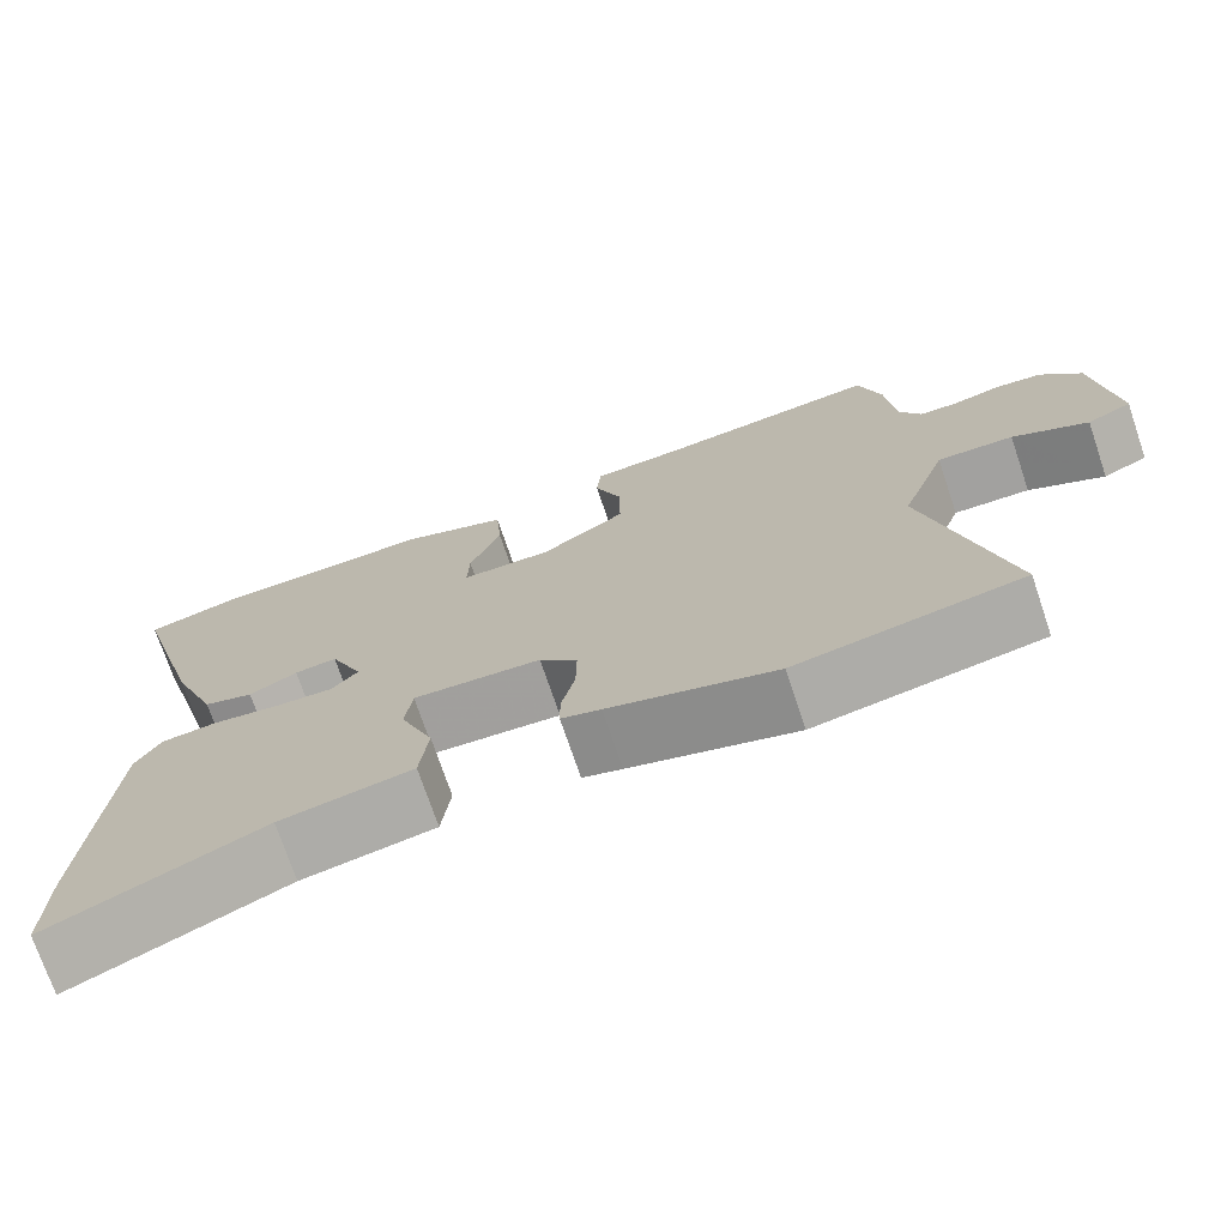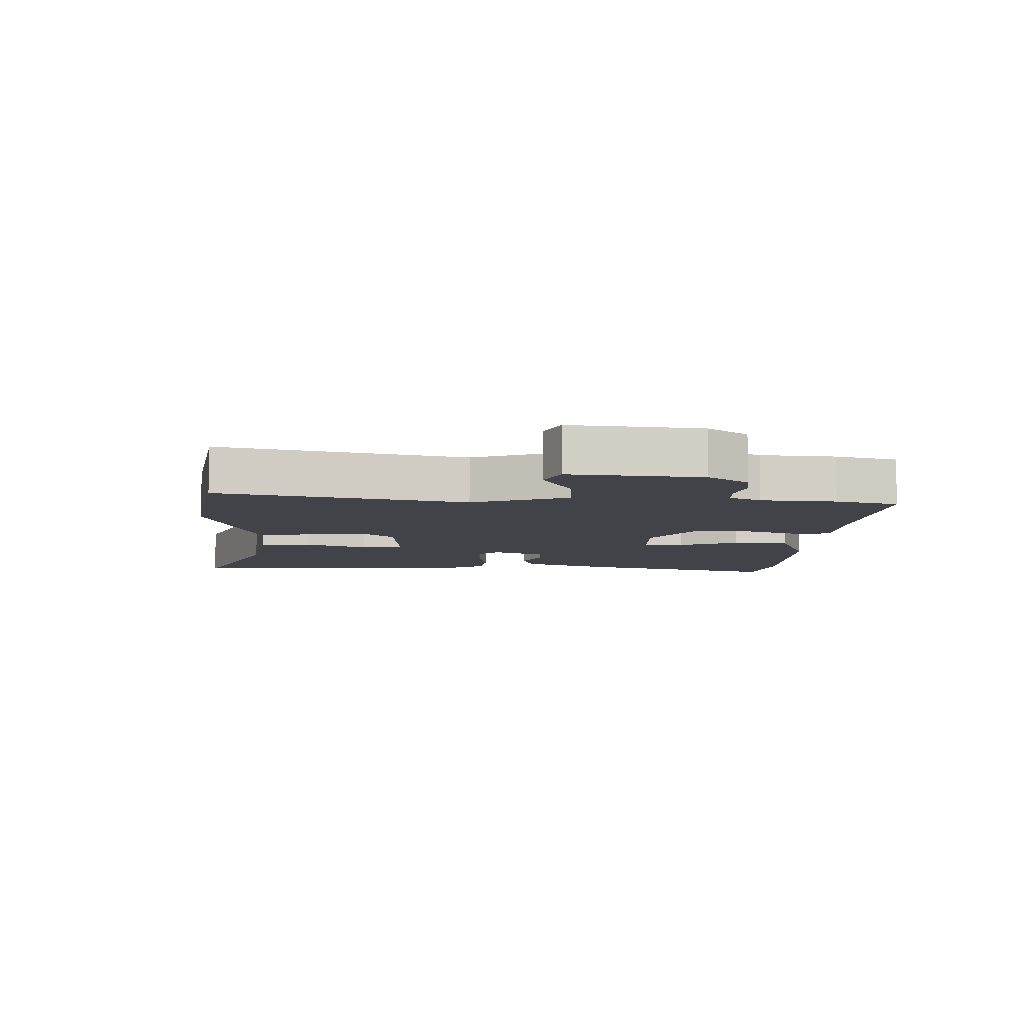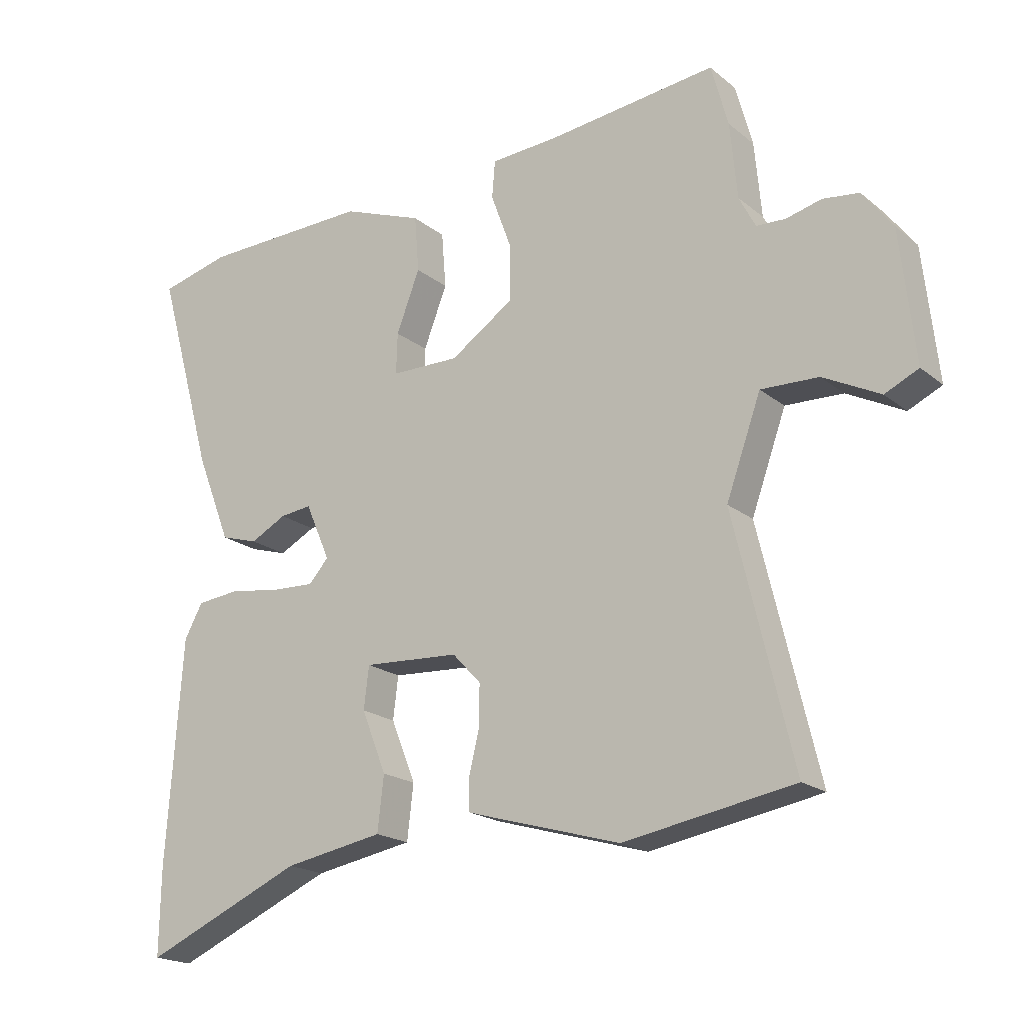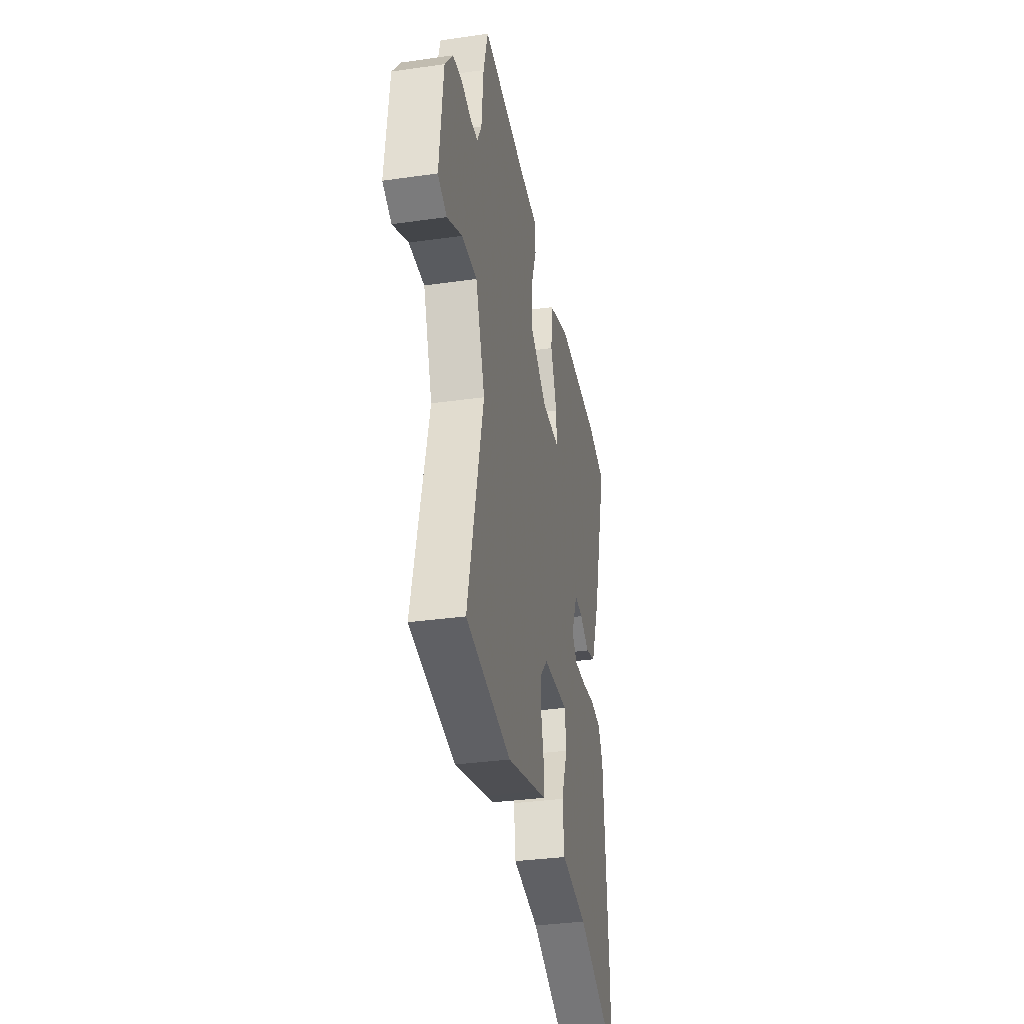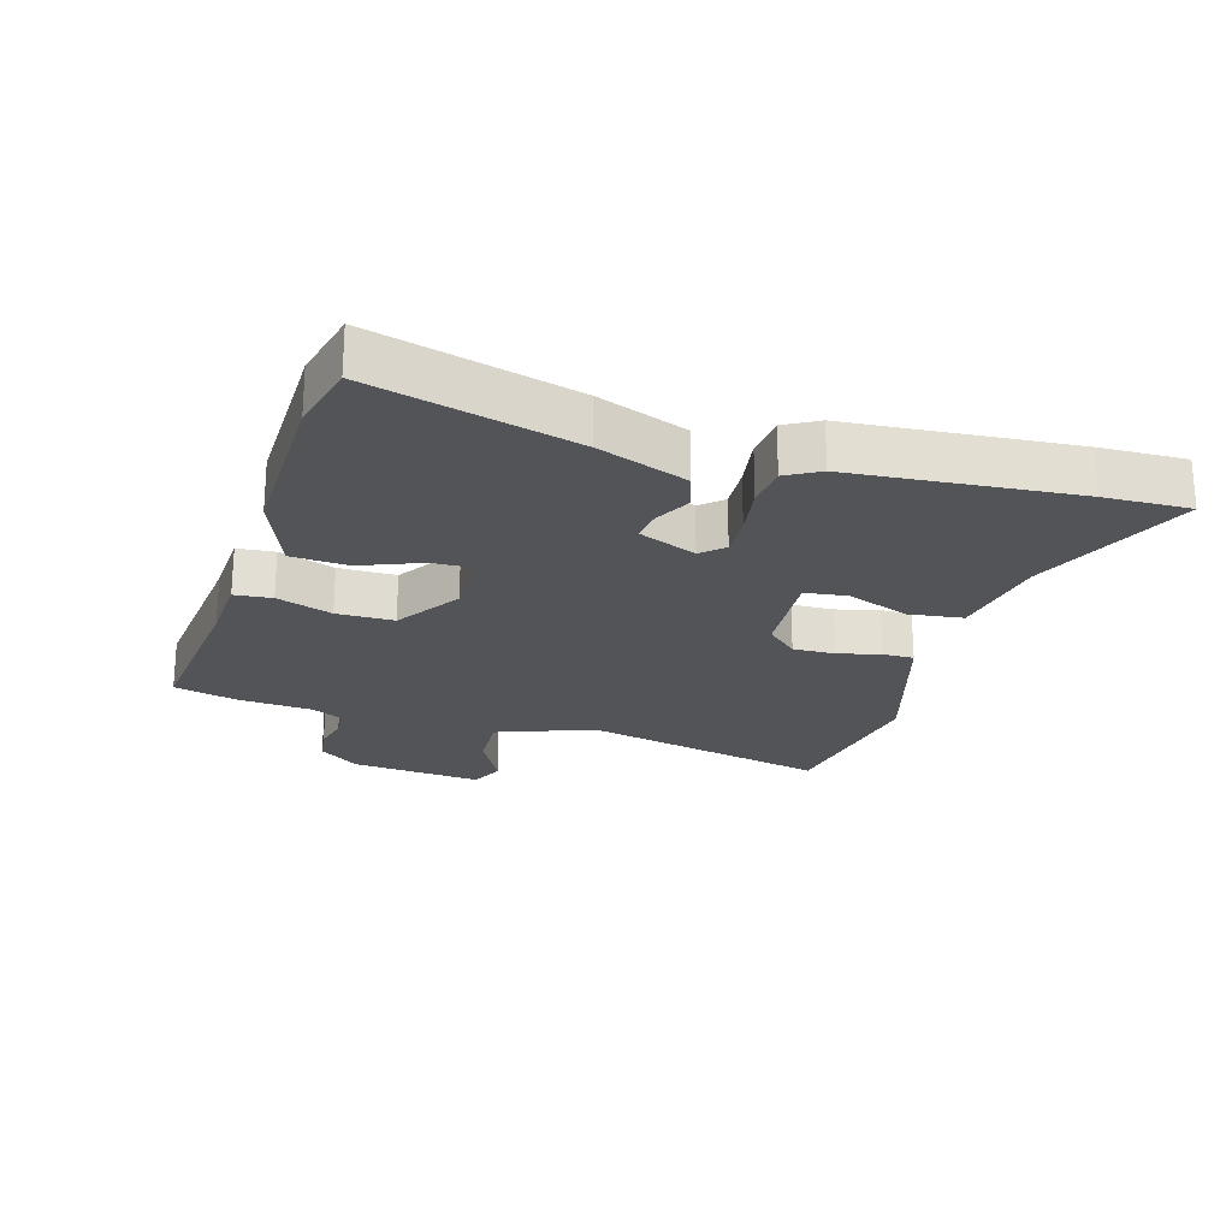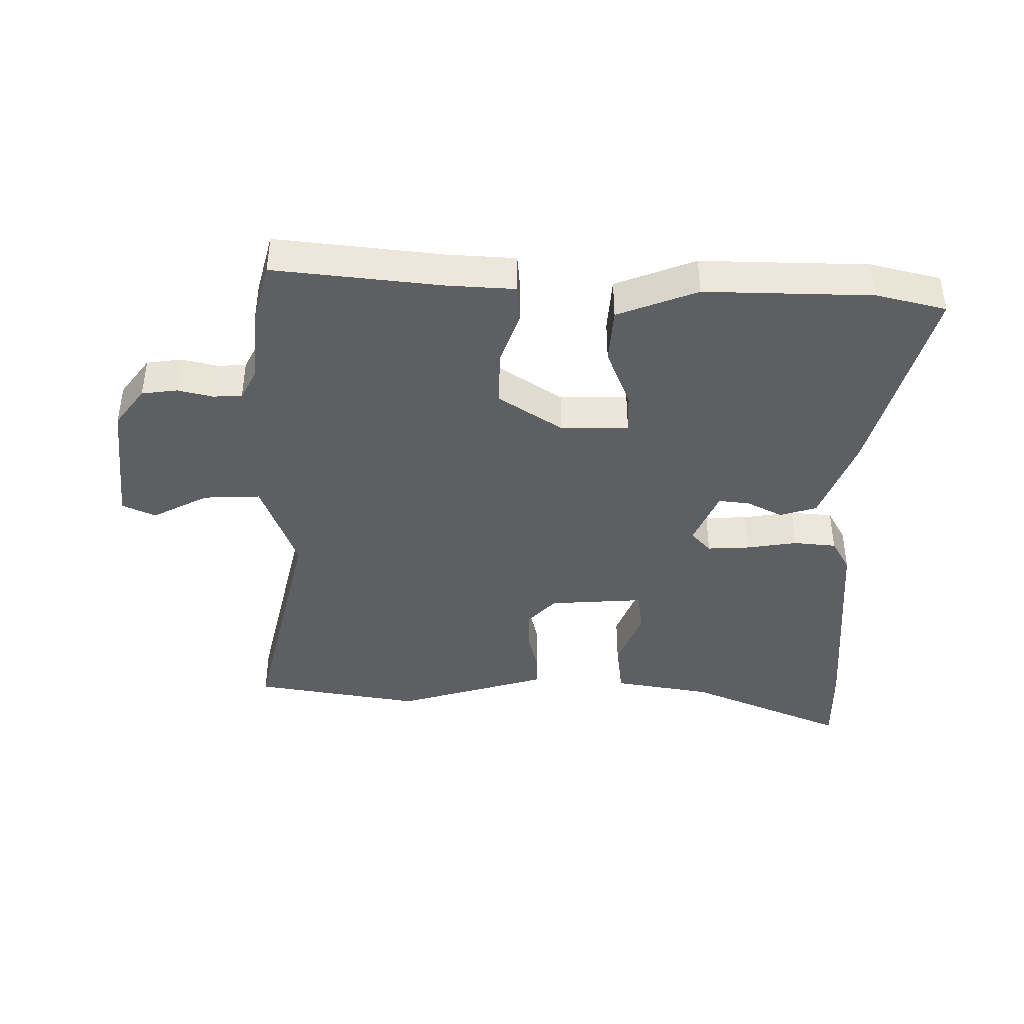
<metadata>
{"format":"obj","ext":"obj","renderer":"f3d","projection":"perspective","resolution":1024,"background":"white","views":[{"elev":-73.1,"azim":-161.3,"up":"+Z"},{"elev":-7.6,"azim":-91.3,"up":"+Y"},{"elev":-19.3,"azim":-145.4,"up":"+Z"},{"elev":-34.2,"azim":-79.1,"up":"+Z"},{"elev":-22.9,"azim":74.1,"up":"+Y"},{"elev":-41.2,"azim":-0.1,"up":"+Y"}]}
</metadata>
<code>
v -0.509 0.07 0.467
v -0.482 0.07 0.566
v -0.216 0.07 0.535
v -0.107 0.07 0.528
v -0.102 0.07 0.469
v -0.134 0.07 0.382
v -0.135 0.07 0.292
v -0.034 0.07 0.224
v 0.074 0.07 0.225
v 0.072 0.07 0.29
v 0.035 0.07 0.386
v 0.042 0.07 0.475
v 0.17 0.07 0.523
v 0.437 0.07 0.516
v 0.548 0.07 0.488
v 0.458 0.07 0.168
v 0.403 0.07 0.028
v 0.344 0.07 0.01
v 0.287 0.07 0.04
v 0.237 0.07 0.046
v 0.198 0.07 -0.044
v 0.229 0.07 -0.079
v 0.297 0.07 -0.076
v 0.378 0.07 -0.064
v 0.446 0.07 -0.071
v 0.475 0.07 -0.124
v 0.5 0.07 -0.476
v 0.502 0.07 -0.612
v 0.25 0.07 -0.502
v 0.093 0.07 -0.474
v 0.083 0.07 -0.388
v 0.122 0.07 -0.29
v 0.114 0.07 -0.223
v -0.038 0.07 -0.232
v -0.083 0.07 -0.28
v -0.082 0.07 -0.346
v -0.066 0.07 -0.413
v -0.066 0.07 -0.462
v -0.113 0.07 -0.476
v -0.311 0.07 -0.533
v -0.58 0.07 -0.486
v -0.487 0.07 -0.097
v -0.542 0.07 0.056
v -0.633 0.07 0.053
v -0.723 0.07 0.007
v -0.776 0.07 0.032
v -0.753 0.07 0.24
v -0.705 0.07 0.303
v -0.648 0.07 0.31
v -0.592 0.07 0.296
v -0.546 0.07 0.298
v -0.52 0.07 0.348
v -0.509 0 0.467
v -0.482 0 0.566
v -0.216 0 0.535
v -0.107 0 0.528
v -0.102 0 0.469
v -0.134 0 0.382
v -0.135 0 0.292
v -0.034 0 0.224
v 0.074 0 0.225
v 0.072 0 0.29
v 0.035 0 0.386
v 0.042 0 0.475
v 0.17 0 0.523
v 0.437 0 0.516
v 0.548 0 0.488
v 0.458 0 0.168
v 0.403 0 0.028
v 0.344 0 0.01
v 0.287 0 0.04
v 0.237 0 0.046
v 0.198 0 -0.044
v 0.229 0 -0.079
v 0.297 0 -0.076
v 0.378 0 -0.064
v 0.446 0 -0.071
v 0.475 0 -0.124
v 0.5 0 -0.476
v 0.502 0 -0.612
v 0.25 0 -0.502
v 0.093 0 -0.474
v 0.083 0 -0.388
v 0.122 0 -0.29
v 0.114 0 -0.223
v -0.038 0 -0.232
v -0.083 0 -0.28
v -0.082 0 -0.346
v -0.066 0 -0.413
v -0.066 0 -0.462
v -0.113 0 -0.476
v -0.311 0 -0.533
v -0.58 0 -0.486
v -0.487 0 -0.097
v -0.542 0 0.056
v -0.633 0 0.053
v -0.723 0 0.007
v -0.776 0 0.032
v -0.753 0 0.24
v -0.705 0 0.303
v -0.648 0 0.31
v -0.592 0 0.296
v -0.546 0 0.298
v -0.52 0 0.348
f 47 48 49 50
f 47 50 51
f 44 45 46 47
f 43 44 47 51
f 42 43 51 52
f 40 41 42
f 36 37 38 39
f 35 36 39 40
f 29 30 31 32
f 29 32 33
f 28 29 33
f 27 28 33
f 26 27 33
f 23 24 25 26
f 22 23 26 33
f 21 22 33 34
f 16 17 18 19
f 16 19 20
f 15 16 20
f 14 15 20
f 10 11 12 13
f 9 10 13 14
f 3 4 5 6
f 3 6 7
f 2 3 7
f 1 2 7
f 52 1 7 8
f 35 40 42 52
f 34 35 52 8
f 9 14 20 21
f 8 9 21 34
f 102 101 100 99
f 103 102 99
f 99 98 97 96
f 103 99 96 95
f 104 103 95 94
f 94 93 92
f 91 90 89 88
f 92 91 88 87
f 84 83 82 81
f 85 84 81
f 85 81 80
f 85 80 79
f 85 79 78
f 78 77 76 75
f 85 78 75 74
f 86 85 74 73
f 71 70 69 68
f 72 71 68
f 72 68 67
f 72 67 66
f 65 64 63 62
f 66 65 62 61
f 58 57 56 55
f 59 58 55
f 59 55 54
f 59 54 53
f 60 59 53 104
f 104 94 92 87
f 60 104 87 86
f 73 72 66 61
f 86 73 61 60
f 1 53 54 2
f 2 54 55 3
f 3 55 56 4
f 4 56 57 5
f 5 57 58 6
f 6 58 59 7
f 7 59 60 8
f 8 60 61 9
f 9 61 62 10
f 10 62 63 11
f 11 63 64 12
f 12 64 65 13
f 13 65 66 14
f 14 66 67 15
f 15 67 68 16
f 16 68 69 17
f 17 69 70 18
f 18 70 71 19
f 19 71 72 20
f 20 72 73 21
f 21 73 74 22
f 22 74 75 23
f 23 75 76 24
f 24 76 77 25
f 25 77 78 26
f 26 78 79 27
f 27 79 80 28
f 28 80 81 29
f 29 81 82 30
f 30 82 83 31
f 31 83 84 32
f 32 84 85 33
f 33 85 86 34
f 34 86 87 35
f 35 87 88 36
f 36 88 89 37
f 37 89 90 38
f 38 90 91 39
f 39 91 92 40
f 40 92 93 41
f 41 93 94 42
f 42 94 95 43
f 43 95 96 44
f 44 96 97 45
f 45 97 98 46
f 46 98 99 47
f 47 99 100 48
f 48 100 101 49
f 49 101 102 50
f 50 102 103 51
f 51 103 104 52
f 52 104 53 1

</code>
